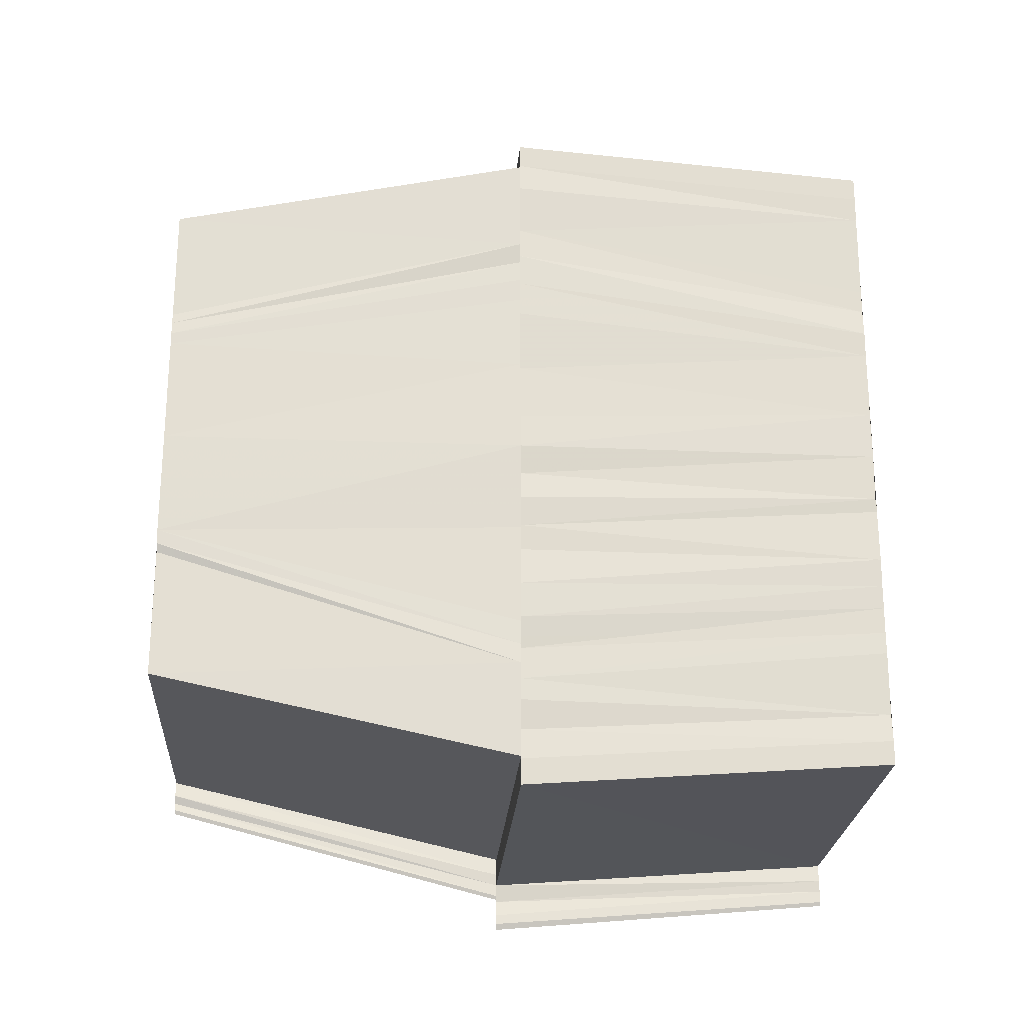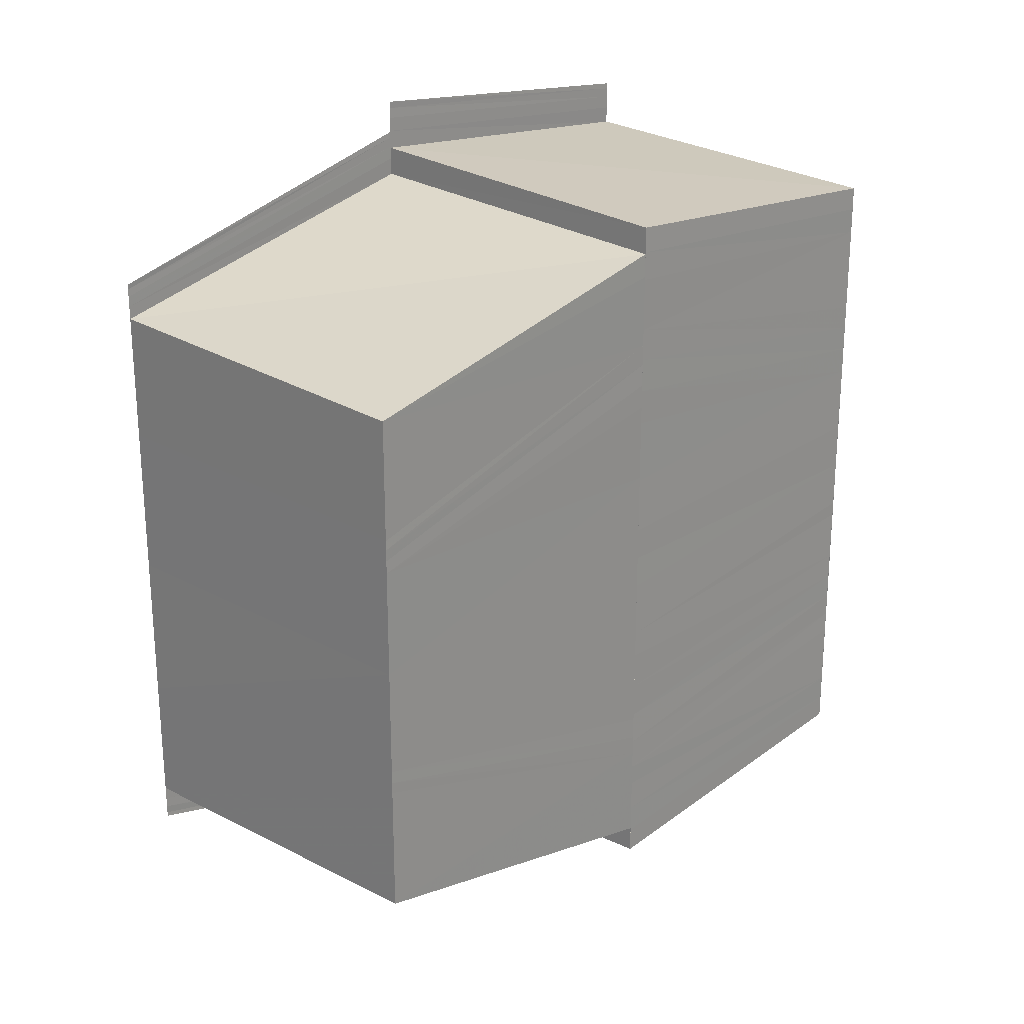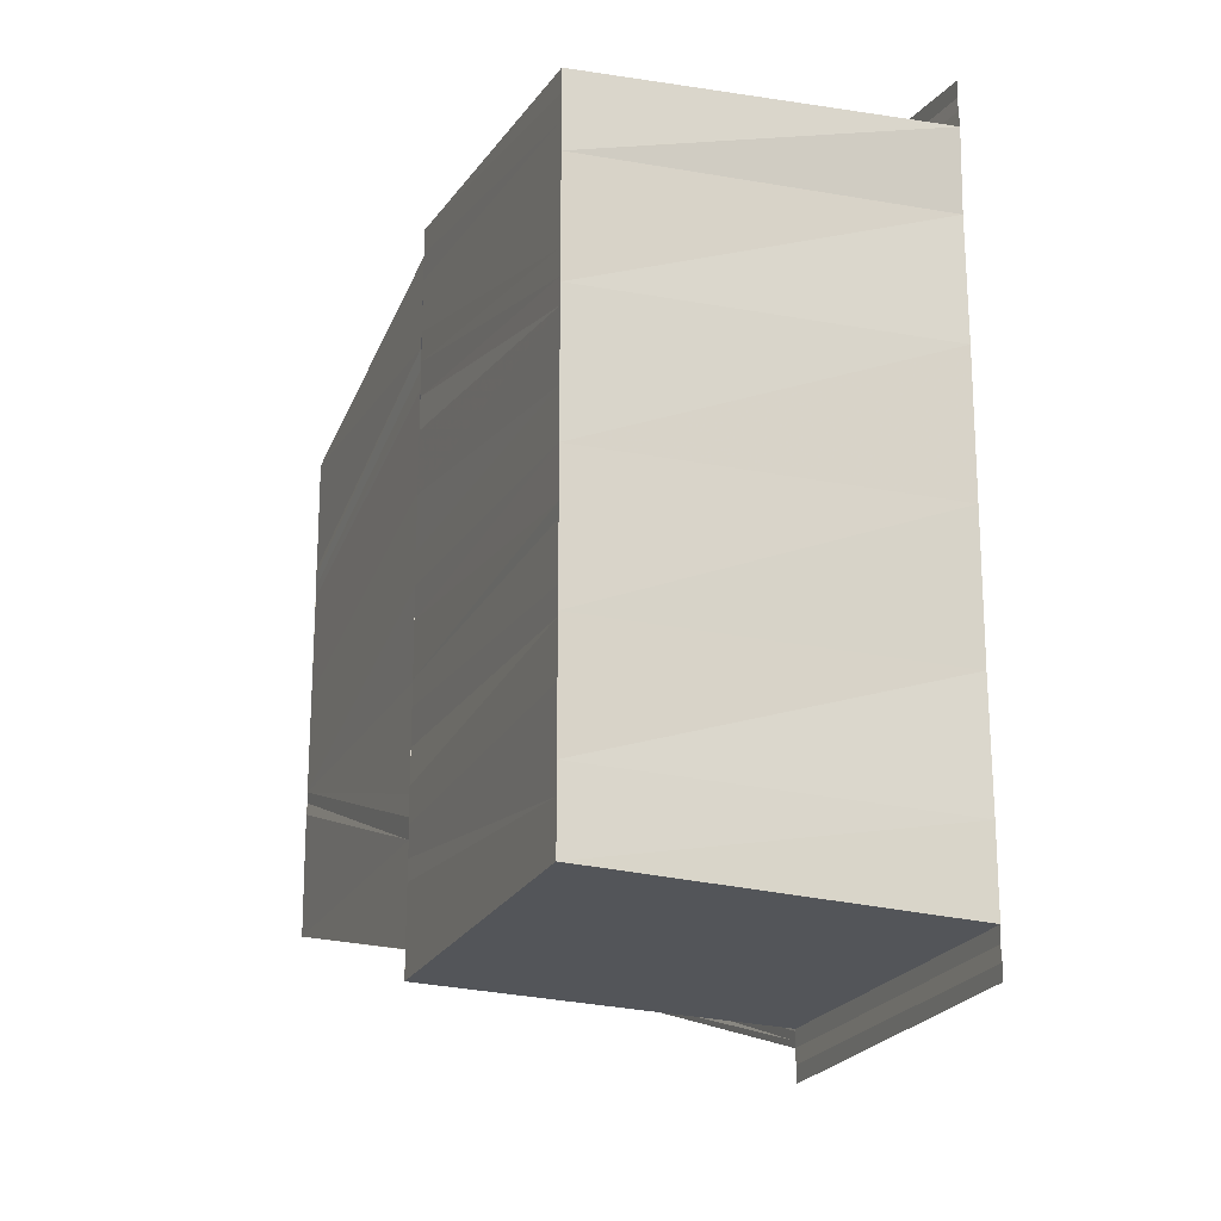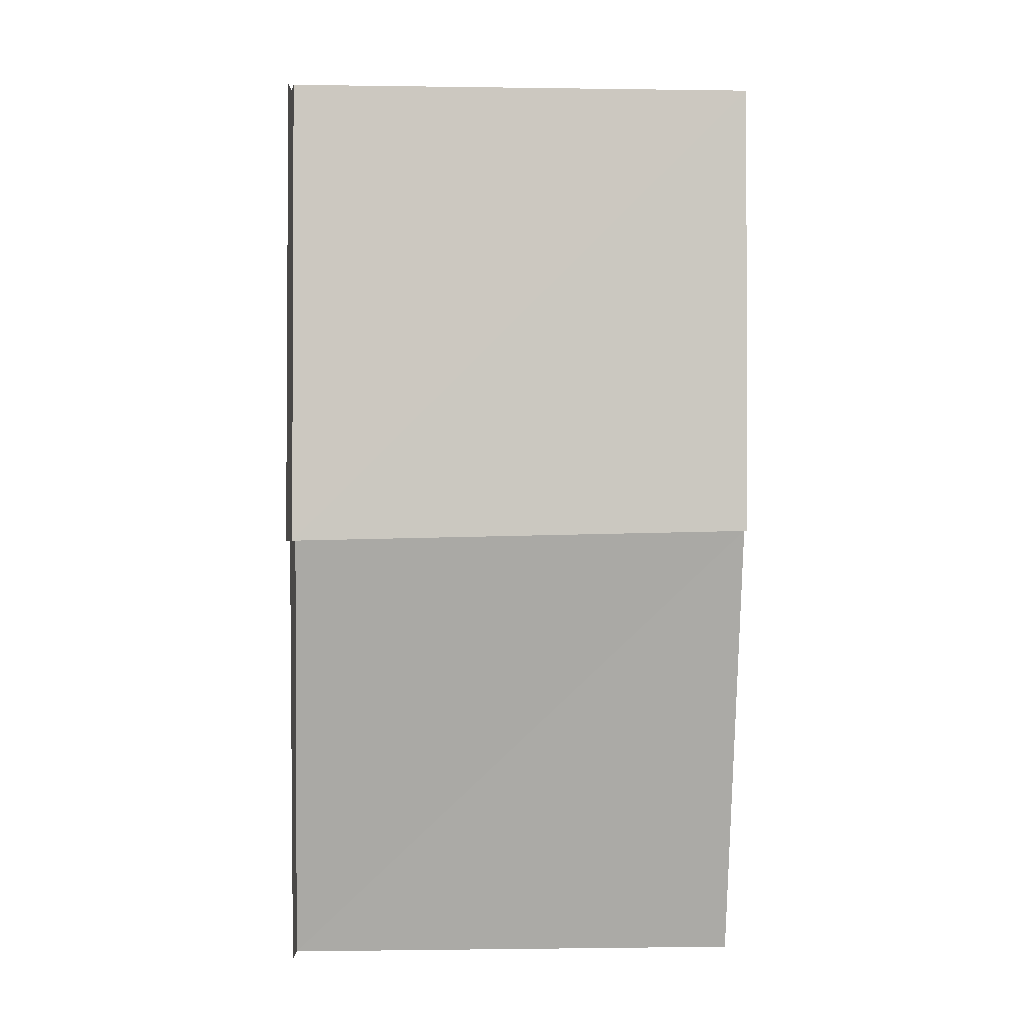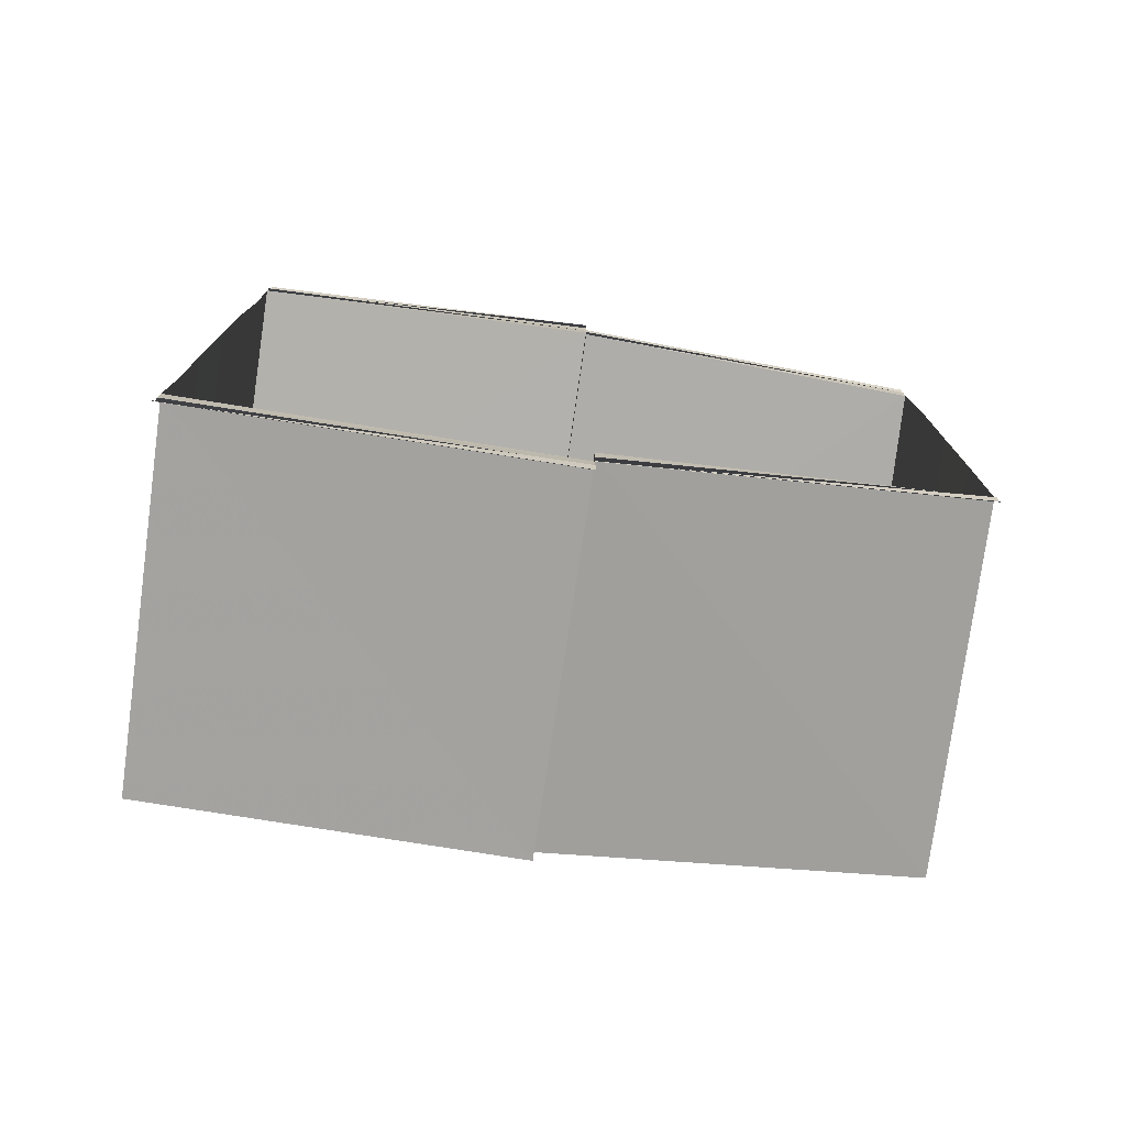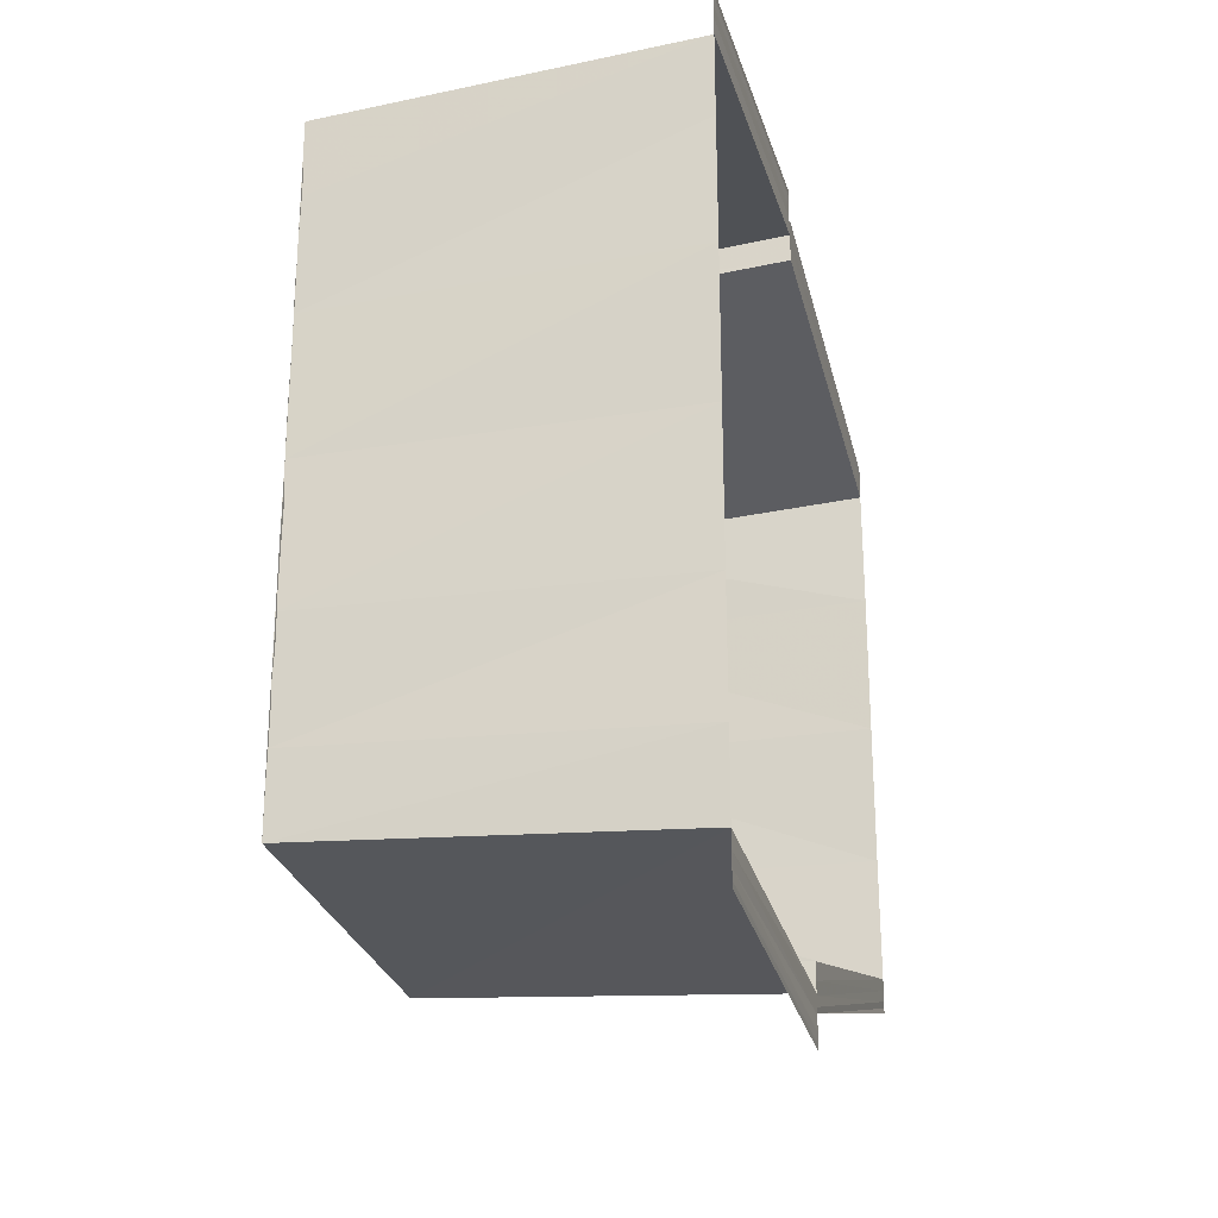
<metadata>
{"format":"obj","ext":"obj","renderer":"f3d","projection":"perspective","resolution":1024,"background":"white","views":[{"elev":-22.2,"azim":85.8,"up":"+Z"},{"elev":23.0,"azim":43.4,"up":"+Z"},{"elev":-18.5,"azim":158.4,"up":"+Z"},{"elev":2.4,"azim":-1.1,"up":"+Y"},{"elev":-76.3,"azim":-98.1,"up":"+Z"},{"elev":-24.1,"azim":-164.7,"up":"+Z"}]}
</metadata>
<code>
o 14688
v 2231 1863 7.437
v 2231 1863 7.435
v 2231 1863 7.437
v 2231 1863 7.435
v 2231 1863 7.438
v 2231 1863 7.435
v 2231 1863 7.438
v 2231 1863 7.436
v 2231 1863 7.438
v 2231 1863 7.438
v 2231 1863 7.436
v 2231 1863 7.442
v 2231 1863 7.439
v 2231 1863 7.442
v 2231 1863 7.438
v 2231 1863 7.436
v 2231 1863 7.446
v 2231 1863 7.446
v 2231 1863 7.449
v 2231 1863 7.45
v 2231 1863 7.453
v 2231 1863 7.449
v 2231 1863 7.455
v 2231 1863 7.453
v 2231 1863 7.453
v 2231 1863 7.454
v 2231 1863 7.452
v 2231 1863 7.449
v 2231 1863 7.455
v 2231 1863 7.453
v 2231 1863 7.449
v 2231 1863 7.452
v 2231 1863 7.449
v 2231 1863 7.451
v 2231 1863 7.449
v 2231 1863 7.45
v 2231 1863 7.448
v 2231 1863 7.446
v 2231 1863 7.443
v 2231 1863 7.443
v 2231 1863 7.44
v 2231 1863 7.44
v 2231 1863 7.442
v 2231 1863 7.439
v 2231 1863 7.442
v 2231 1863 7.439
v 2231 1863 7.437
v 2231 1863 7.447
v 2231 1863 7.447
v 2231 1863 7.448
v 2231 1863 7.449
v 2231 1863 7.45
v 2231 1863 7.451
v 2231 1863 7.45
v 2231 1863 7.452
v 2231 1863 7.45
v 2231 1863 7.453
v 2231 1863 7.451
v 2231 1863 7.453
v 2231 1863 7.454
v 2231 1863 7.455
v 2231 1863 7.454
v 2231 1863 7.455
v 2231 1863 7.455
v 2231 1863 7.455
v 2231 1863 7.455
v 2231 1863 7.455
v 2231 1863 7.455
v 2231 1863 7.453
v 2231 1863 7.456
v 2231 1863 7.455
v 2231 1863 7.455
v 2231 1863 7.457
v 2231 1863 7.456
v 2231 1863 7.453
v 2231 1863 7.455
v 2231 1863 7.453
v 2231 1863 7.454
v 2231 1863 7.456
v 2231 1863 7.454
v 2231 1863 7.456
v 2231 1863 7.454
v 2231 1863 7.457
v 2231 1863 7.456
v 2231 1863 7.455
v 2231 1863 7.457
v 2231 1863 7.456
v 2231 1863 7.457
v 2231 1863 7.456
v 2231 1863 7.457
v 2231 1863 7.457
v 2231 1863 7.453
v 2231 1863 7.453
v 2231 1863 7.455
v 2231 1863 7.455
v 2231 1863 7.449
v 2231 1863 7.45
v 2231 1863 7.446
v 2231 1863 7.446
v 2231 1863 7.442
v 2231 1863 7.442
v 2231 1863 7.439
v 2231 1863 7.438
v 2231 1863 7.437
v 2231 1863 7.436
v 2231 1863 7.437
v 2231 1863 7.435
v 2231 1863 7.436
v 2231 1863 7.445
v 2231 1863 7.444
v 2231 1863 7.444
v 2231 1863 7.443
v 2231 1863 7.444
v 2231 1863 7.442
v 2231 1863 7.443
v 2231 1863 7.441
v 2231 1863 7.442
v 2231 1863 7.441
v 2231 1863 7.441
v 2231 1863 7.44
v 2231 1863 7.44
v 2231 1863 7.439
v 2231 1863 7.44
v 2231 1863 7.438
v 2231 1863 7.438
v 2231 1863 7.437
v 2231 1863 7.437
v 2231 1863 7.437
v 2231 1863 7.436
v 2231 1863 7.437
v 2231 1863 7.434
v 2231 1863 7.435
v 2231 1863 7.434
v 2231 1863 7.435
v 2231 1863 7.434
v 2231 1863 7.435
v 2231 1863 7.435
v 2231 1863 7.435
v 2231 1863 7.436
v 2231 1863 7.437
v 2231 1863 7.435
v 2231 1863 7.436
v 2231 1863 7.439
v 2231 1863 7.437
v 2231 1863 7.435
v 2231 1863 7.436
v 2231 1863 7.436
v 2231 1863 7.436
v 2231 1863 7.437
v 2231 1863 7.455
v 2231 1863 7.456
v 2231 1863 7.455
v 2231 1863 7.456
v 2231 1863 7.455
f 1 2 3
f 3 2 4
f 3 4 5
f 5 4 6
f 5 6 7
f 7 6 8
f 7 8 9
f 10 8 11
f 12 9 13
f 14 9 12
f 15 16 13
f 17 14 12
f 18 14 17
f 19 18 17
f 20 18 19
f 21 20 22
f 23 24 21
f 24 20 25
f 26 25 27
f 27 19 28
f 29 30 26
f 30 31 27
f 27 28 32
f 32 28 33
f 32 33 34
f 34 33 35
f 34 35 36
f 36 35 37
f 35 17 37
f 37 17 38
f 17 39 38
f 38 39 40
f 39 41 40
f 39 42 41
f 43 42 39
f 43 44 42
f 45 44 43
f 45 13 44
f 46 47 44
f 38 48 49
f 48 50 49
f 48 51 50
f 51 52 50
f 51 53 52
f 54 53 51
f 54 55 53
f 56 55 54
f 56 57 55
f 58 57 56
f 58 59 57
f 59 60 57
f 59 61 60
f 62 61 59
f 62 63 61
f 64 65 62
f 63 66 67
f 68 69 67
f 70 66 71
f 72 73 70
f 74 75 66
f 76 75 77
f 74 78 75
f 79 78 74
f 79 80 78
f 81 80 79
f 81 82 80
f 83 82 81
f 84 73 85
f 84 86 73
f 87 86 84
f 87 88 86
f 89 88 87
f 89 90 88
f 91 90 89
f 92 85 93
f 93 94 95
f 96 92 93
f 97 92 96
f 98 97 96
f 99 97 98
f 100 99 98
f 101 99 100
f 102 101 100
f 103 101 102
f 104 103 102
f 105 103 106
f 107 108 105
f 98 48 38
f 109 98 38
f 110 98 109
f 111 110 109
f 112 110 111
f 112 113 110
f 114 113 112
f 115 114 112
f 116 114 115
f 116 117 114
f 118 117 116
f 118 119 117
f 120 119 118
f 120 121 119
f 122 121 120
f 122 123 121
f 124 123 122
f 125 124 122
f 126 124 125
f 126 127 124
f 128 127 126
f 128 104 127
f 129 130 128
f 131 132 133
f 133 132 134
f 133 134 135
f 135 134 136
f 135 136 137
f 137 136 108
f 137 108 138
f 139 138 140
f 140 141 142
f 143 139 144
f 145 146 147
f 147 148 149
f 150 151 152
f 152 153 154

</code>
